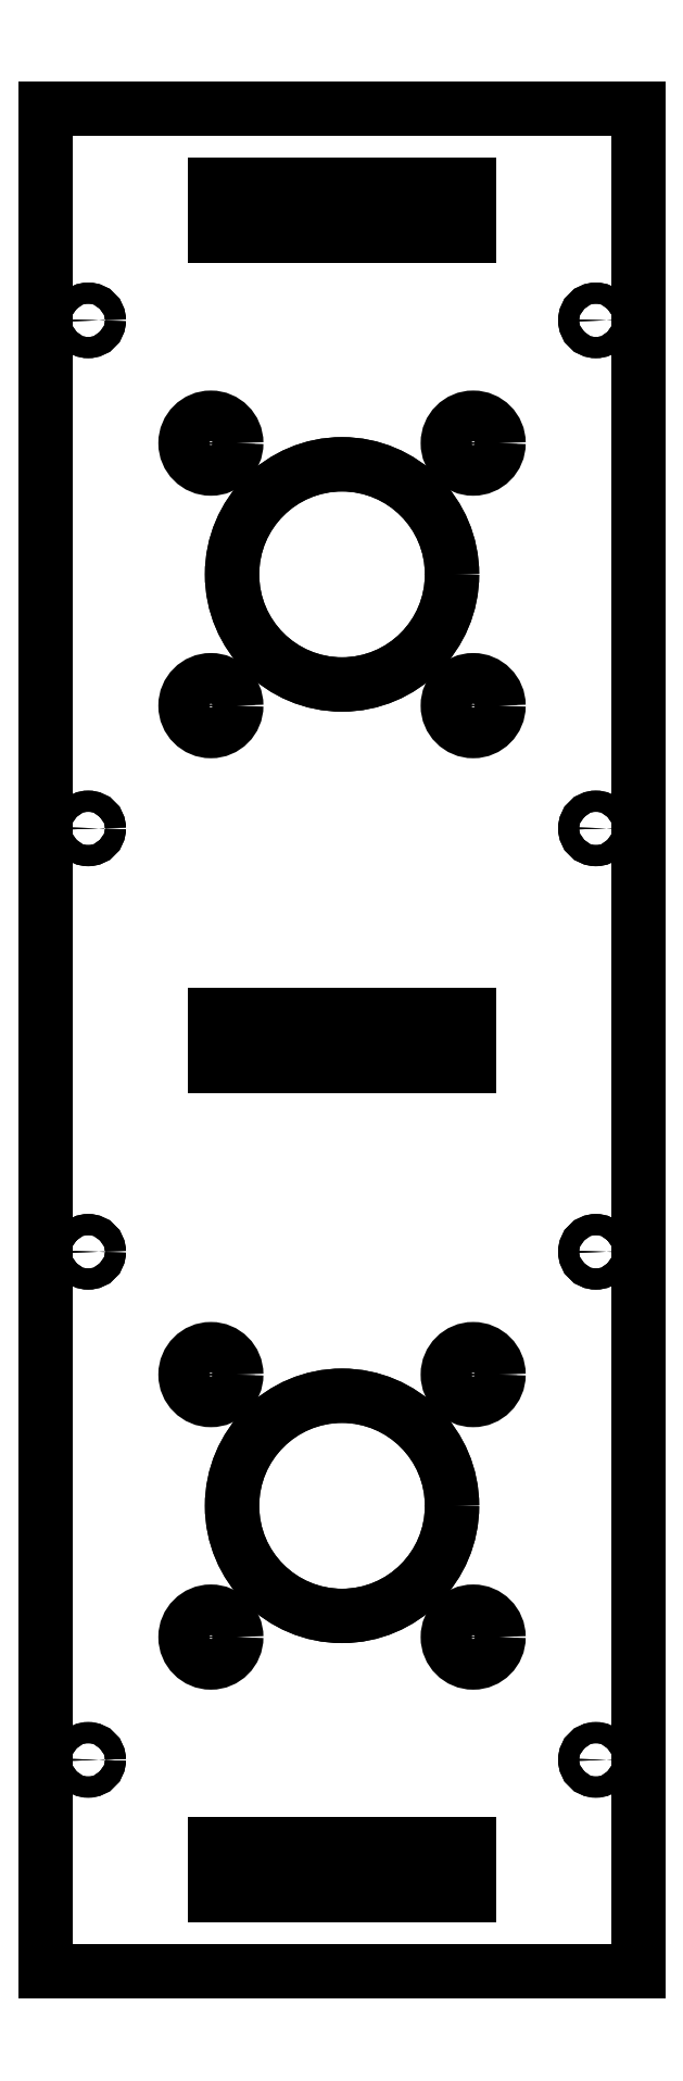
<metadata>
{"format":"dxf","ext":"dxf","renderer":"ezdxf+matplotlib","layout":"modelspace","background":"white","min_lineweight":24,"dpi":150}
</metadata>
<code>
0
SECTION
2
ENTITIES
0
CIRCLE
8
0
10
-54.5
20
70.5
30
0
40
3
210
0
220
-0
230
1
0
CIRCLE
8
0
10
-85.5
20
39.5
30
0
40
3
210
0
220
-0
230
1
0
CIRCLE
8
0
10
-54.5
20
-70.5
30
0
40
3
210
0
220
-0
230
1
0
CIRCLE
8
0
10
-85.5
20
-70.5
30
0
40
3
210
0
220
-0
230
1
0
CIRCLE
8
0
10
-85.5
20
-39.5
30
0
40
3
210
0
220
-0
230
1
0
CIRCLE
8
0
10
-54.5
20
-39.5
30
0
40
3
210
0
220
-0
230
1
0
CIRCLE
8
0
10
-54.5
20
39.5
30
0
40
3
210
0
220
-0
230
1
0
CIRCLE
8
0
10
-85.5
20
70.5
30
0
40
3
210
0
220
-0
230
1
0
LWPOLYLINE
8
0
90
4
70
1
43
0
10
-55
20
95
10
-85
20
95
10
-85
20
101
10
-55
20
101
0
LWPOLYLINE
8
0
90
4
70
1
43
0
10
-55
20
-101
10
-85
20
-101
10
-85
20
-95
10
-55
20
-95
0
LWPOLYLINE
8
0
90
4
70
1
43
0
10
-85
20
3
10
-55
20
3
10
-55
20
-3
10
-85
20
-3
0
CIRCLE
8
0
10
-70
20
-55
30
0
40
13
210
0
220
-0
230
1
0
CIRCLE
8
0
10
-70
20
55
30
0
40
13
210
0
220
-0
230
1
0
LWPOLYLINE
8
0
90
4
70
1
43
0
10
-35
20
110
10
-105
20
110
10
-105
20
-110
10
-35
20
-110
0
LWPOLYLINE
8
0
90
4
70
1
43
0
10
-55
20
101
10
-85
20
101
10
-85
20
95
10
-55
20
95
0
LWPOLYLINE
8
0
90
4
70
1
43
0
10
-55
20
-95
10
-85
20
-95
10
-85
20
-101
10
-55
20
-101
0
LWPOLYLINE
8
0
90
4
70
1
43
0
10
-85
20
-3
10
-55
20
-3
10
-55
20
3
10
-85
20
3
0
CIRCLE
8
0
10
-70
20
-55
30
0
40
13
210
0
220
-0
230
1
0
CIRCLE
8
0
10
-54.5
20
70.5
30
0
40
2
210
0
220
-0
230
1
0
CIRCLE
8
0
10
-85.5
20
-39.5
30
0
40
2
210
0
220
-0
230
1
0
CIRCLE
8
0
10
-54.5
20
39.5
30
0
40
2
210
0
220
-0
230
1
0
CIRCLE
8
0
10
-54.5
20
-39.5
30
0
40
2
210
0
220
-0
230
1
0
CIRCLE
8
0
10
-54.5
20
-70.5
30
0
40
2
210
0
220
-0
230
1
0
CIRCLE
8
0
10
-85.5
20
-70.5
30
0
40
2
210
0
220
-0
230
1
0
CIRCLE
8
0
10
-85.5
20
70.5
30
0
40
2
210
0
220
-0
230
1
0
CIRCLE
8
0
10
-85.5
20
39.5
30
0
40
2
210
0
220
-0
230
1
0
CIRCLE
8
0
10
-70
20
55
30
0
40
13
210
0
220
-0
230
1
0
LWPOLYLINE
8
0
90
4
70
1
43
0
10
-105
20
110
10
-35
20
110
10
-35
20
-110
10
-105
20
-110
0
CIRCLE
8
0
10
-100
20
85
30
0
40
1.25
210
0
220
-0
230
1
0
CIRCLE
8
0
10
-40
20
85
30
0
40
1.25
210
0
220
-0
230
1
0
CIRCLE
8
0
10
-100
20
25
30
0
40
1.25
210
0
220
-0
230
1
0
CIRCLE
8
0
10
-40
20
25
30
0
40
1.25
210
0
220
-0
230
1
0
CIRCLE
8
0
10
-100
20
-85
30
0
40
1.25
210
0
220
-0
230
1
0
CIRCLE
8
0
10
-40
20
-85
30
0
40
1.25
210
0
220
-0
230
1
0
CIRCLE
8
0
10
-100
20
-25
30
0
40
1.25
210
0
220
-0
230
1
0
CIRCLE
8
0
10
-40
20
-25
30
0
40
1.25
210
0
220
-0
230
1
0
CIRCLE
8
0
10
-100
20
85
30
0
40
1.25
210
0
220
-0
230
1
0
CIRCLE
8
0
10
-40
20
85
30
0
40
1.25
210
0
220
-0
230
1
0
CIRCLE
8
0
10
-100
20
25
30
0
40
1.25
210
0
220
-0
230
1
0
CIRCLE
8
0
10
-40
20
25
30
0
40
1.25
210
0
220
-0
230
1
0
CIRCLE
8
0
10
-100
20
-85
30
0
40
1.25
210
0
220
-0
230
1
0
CIRCLE
8
0
10
-40
20
-85
30
0
40
1.25
210
0
220
-0
230
1
0
CIRCLE
8
0
10
-100
20
-25
30
0
40
1.25
210
0
220
-0
230
1
0
CIRCLE
8
0
10
-40
20
-25
30
0
40
1.25
210
0
220
-0
230
1
0
ENDSEC
0
EOF

</code>
